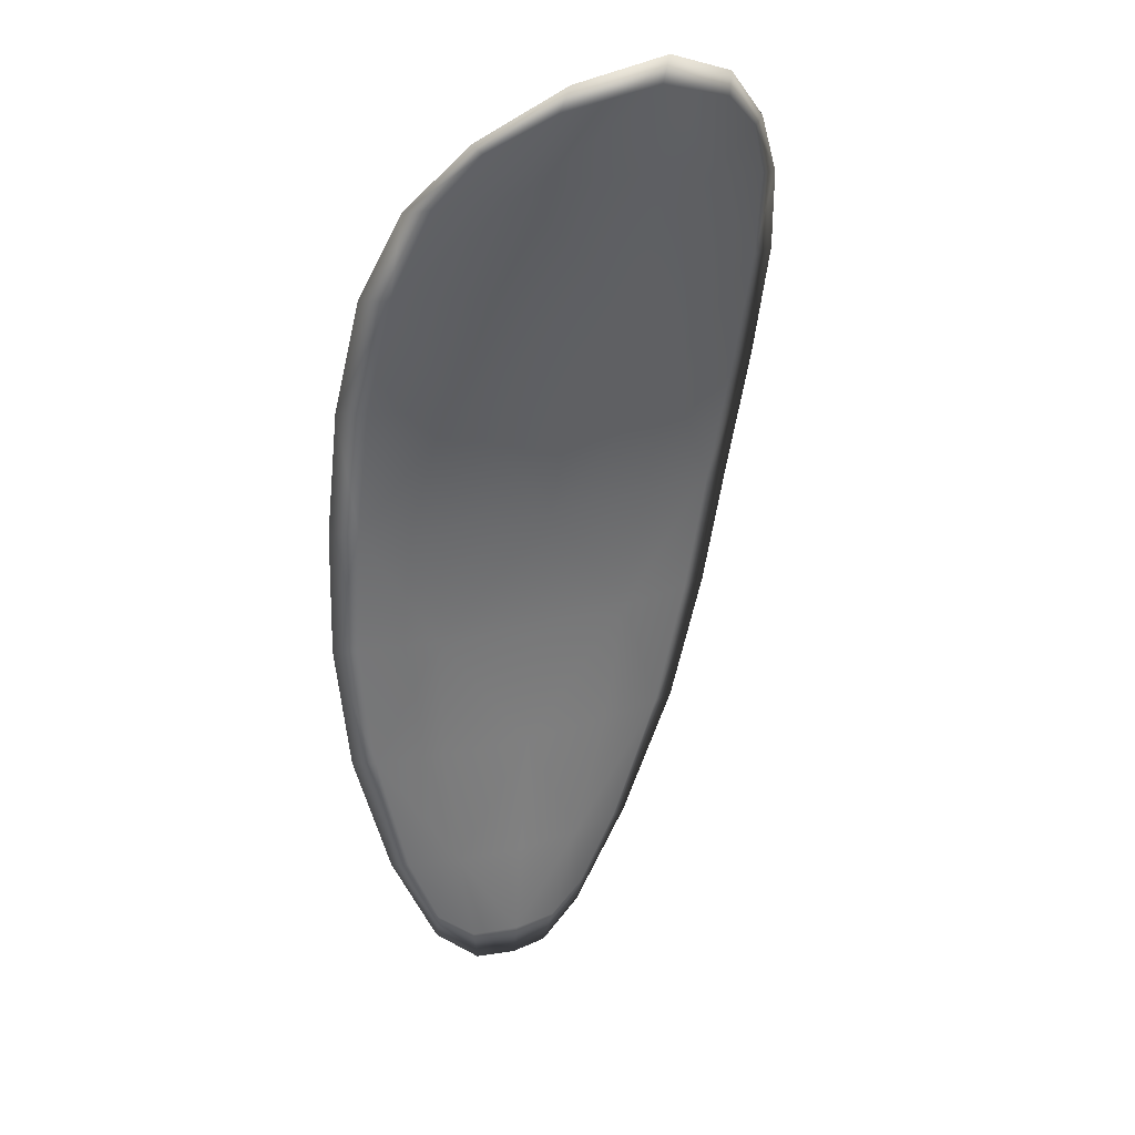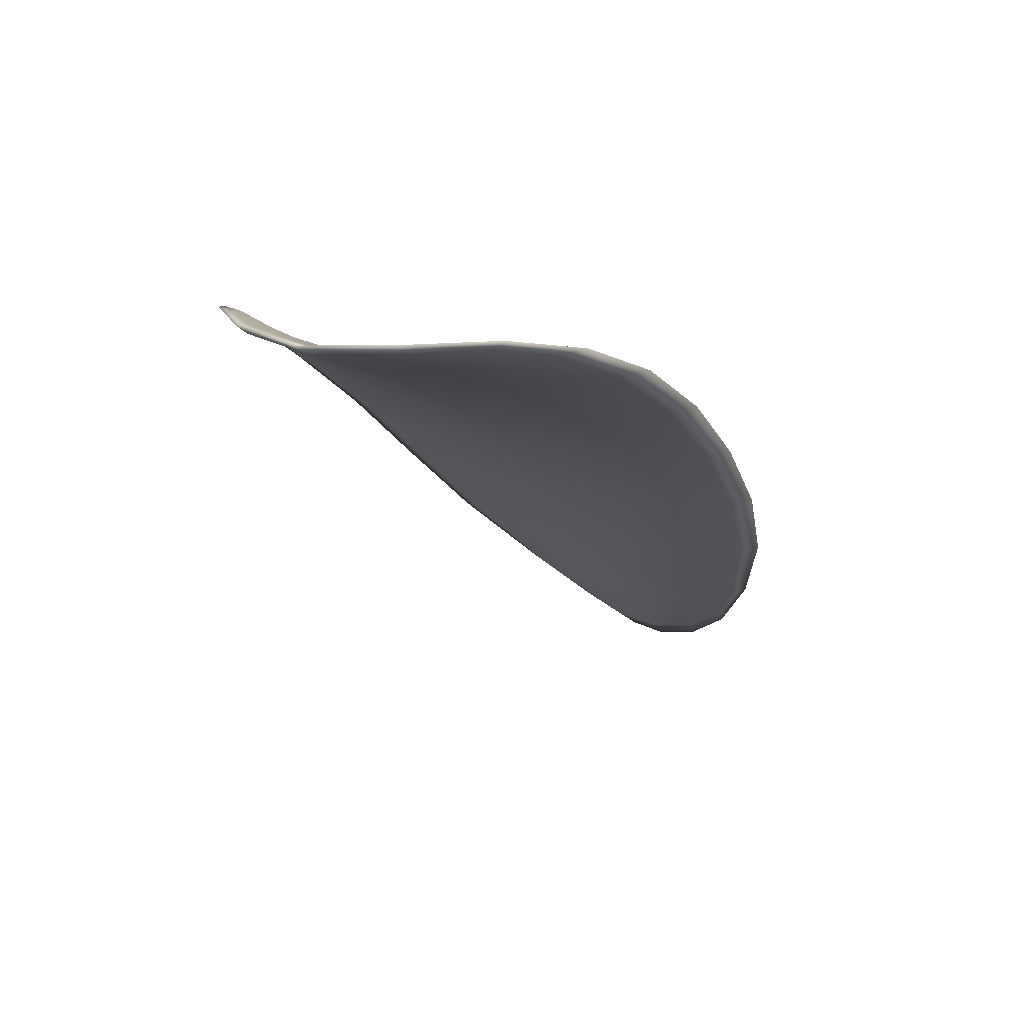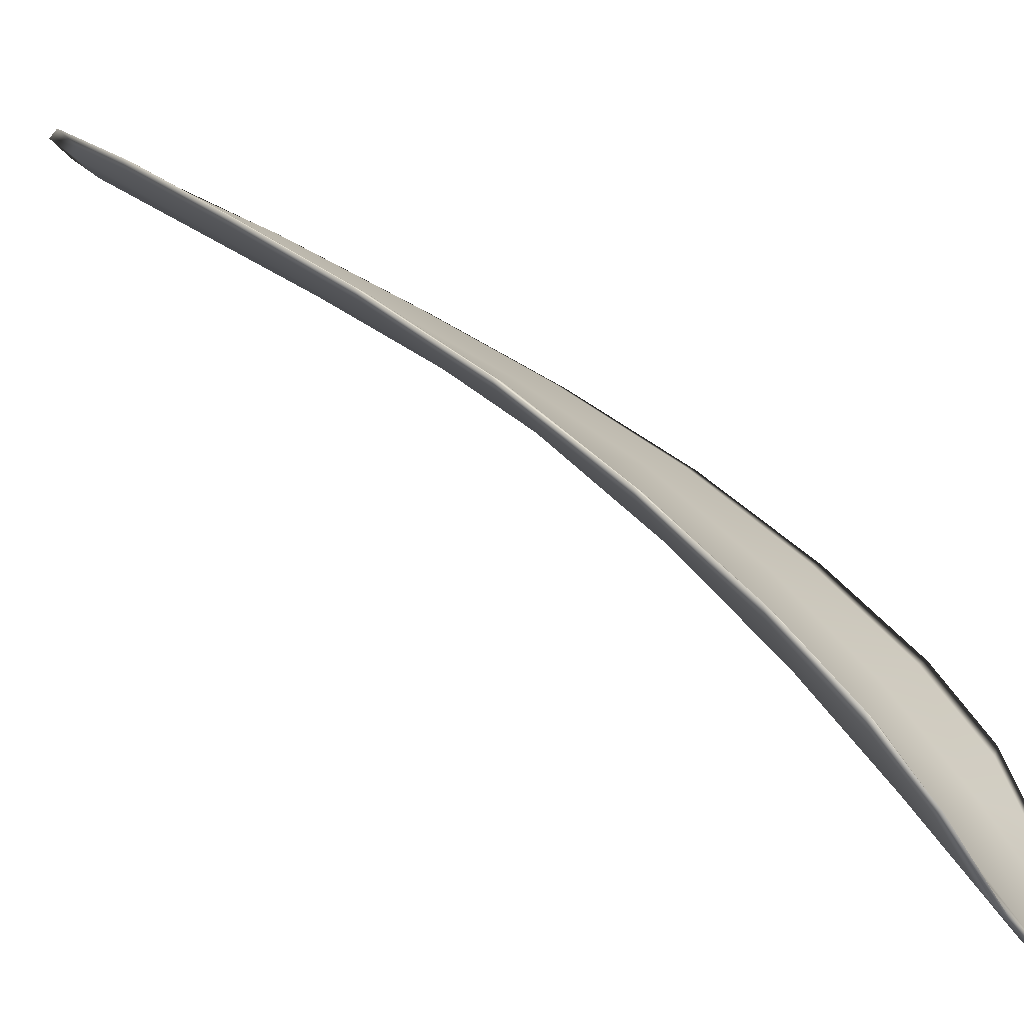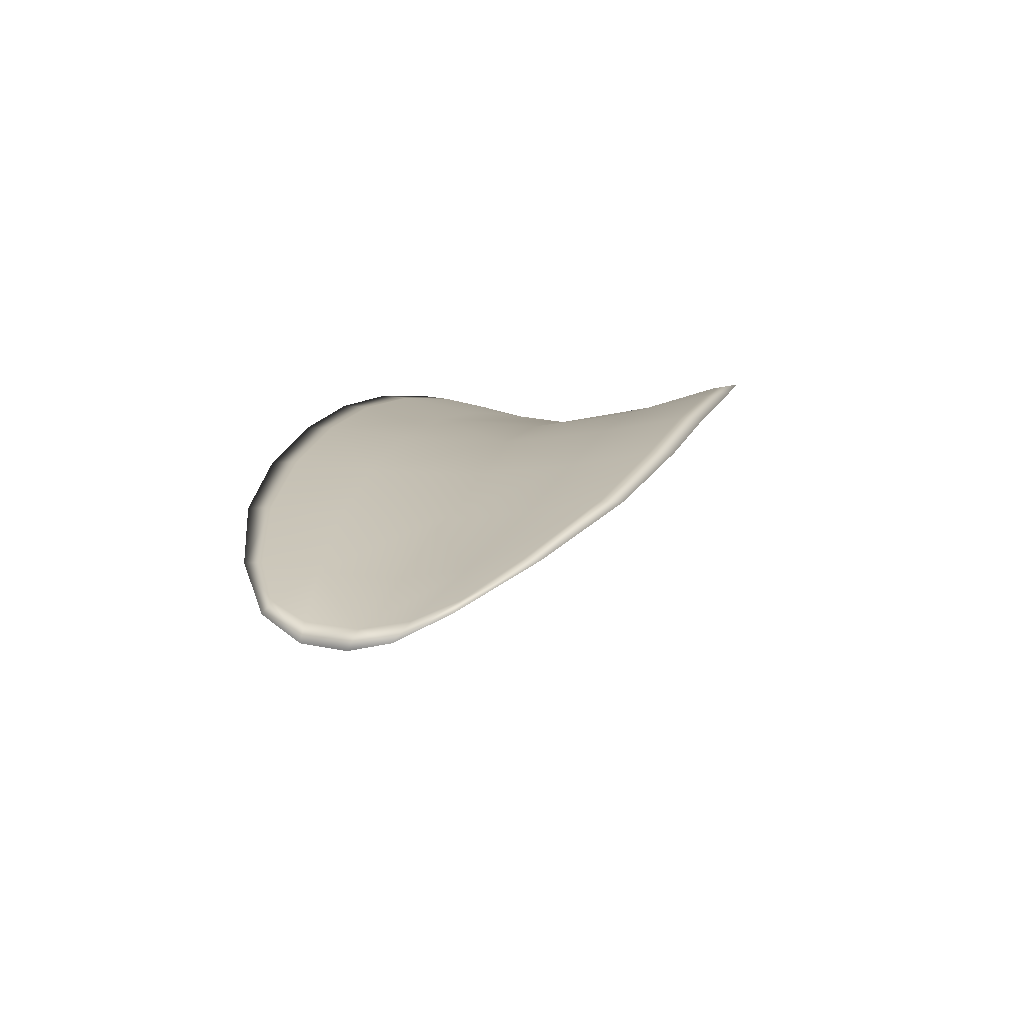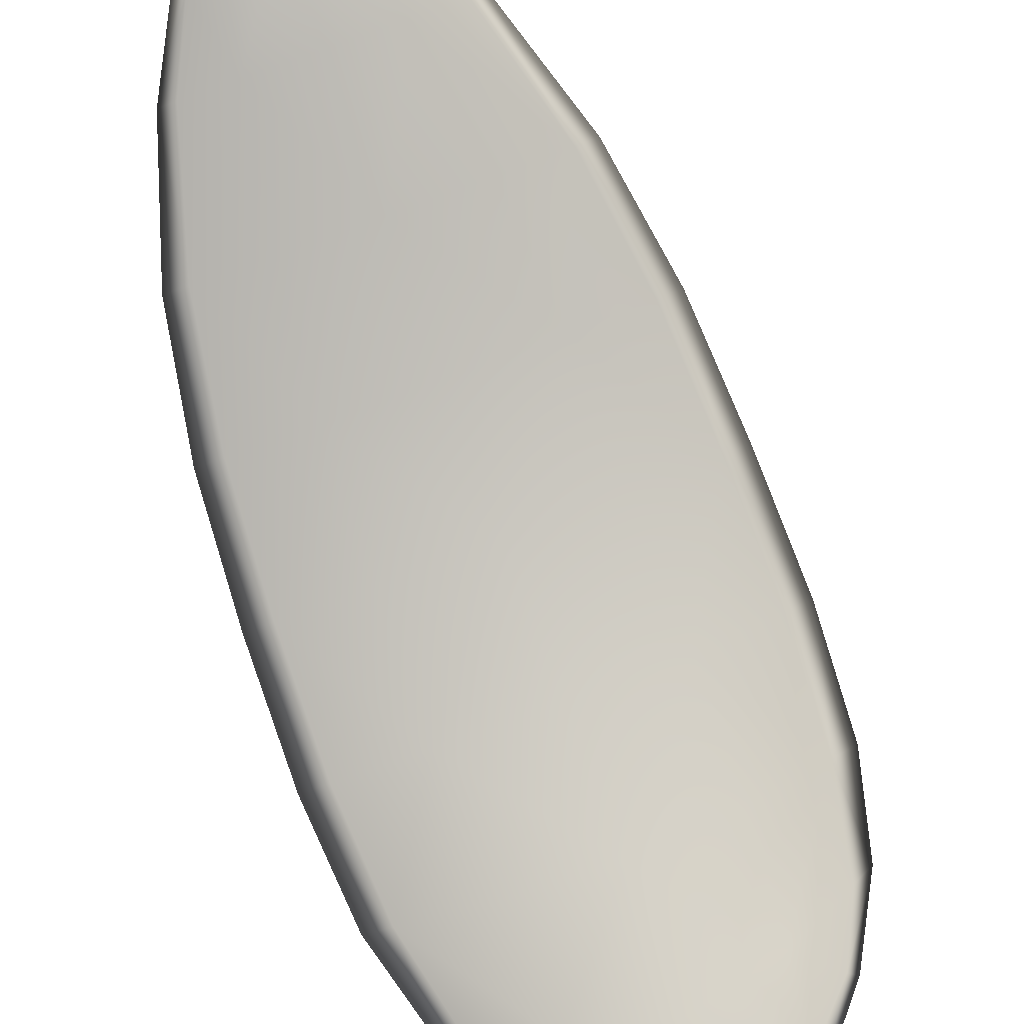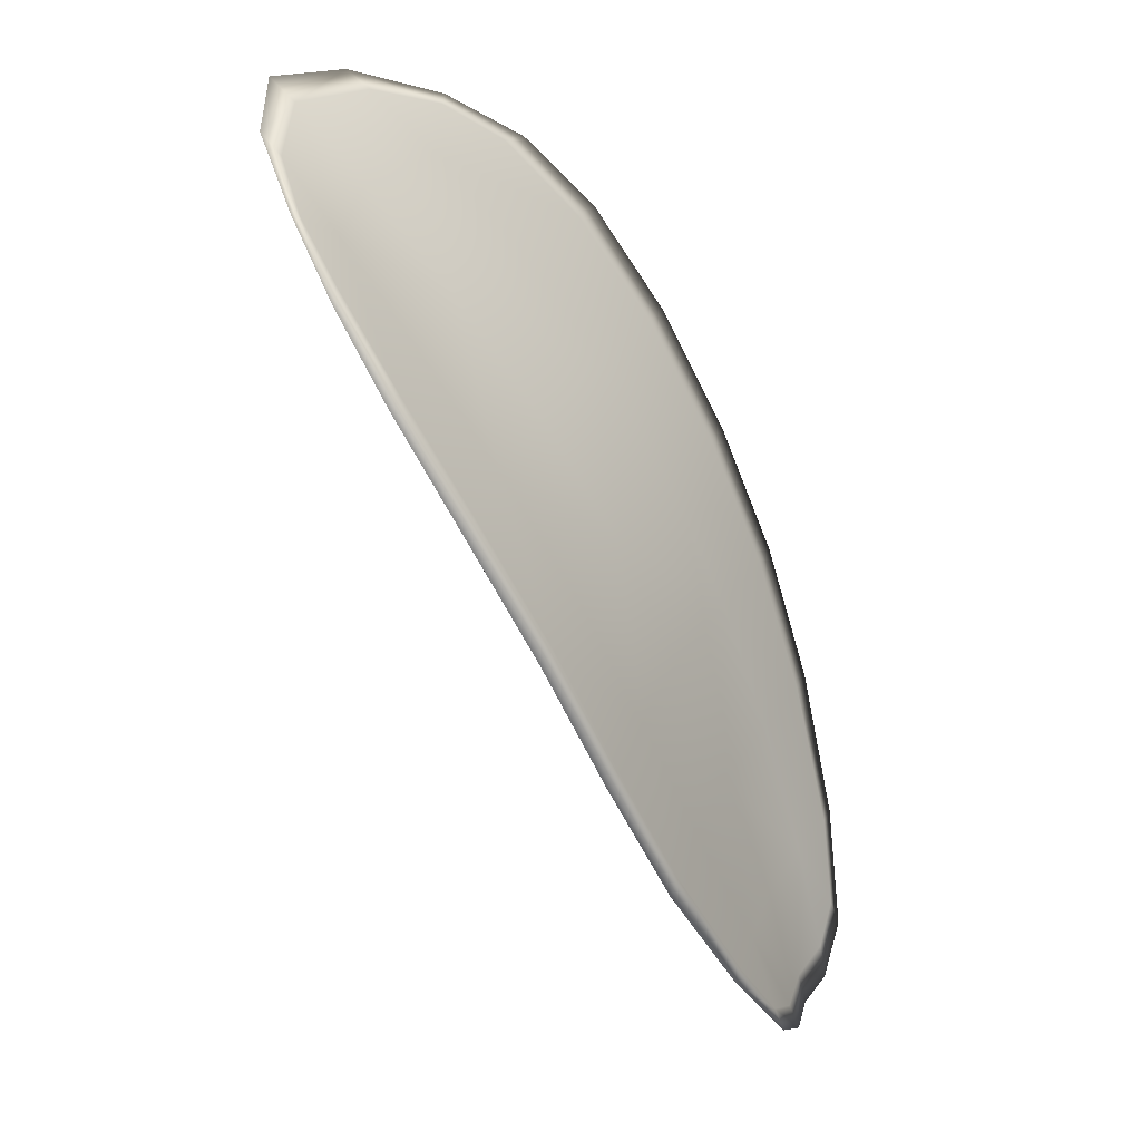
<metadata>
{"format":"obj","ext":"obj","renderer":"f3d","projection":"perspective","resolution":1024,"background":"white","views":[{"elev":0.9,"azim":138.6,"up":"+Y"},{"elev":41.8,"azim":-172.1,"up":"+Y"},{"elev":7.9,"azim":104.0,"up":"+Z"},{"elev":-43.6,"azim":-4.1,"up":"+Y"},{"elev":-56.2,"azim":4.7,"up":"+Z"},{"elev":44.2,"azim":-81.2,"up":"+Y"}]}
</metadata>
<code>
v -2.431 0.7588 -1.116
v -2.433 0.7592 -1.117
v -2.434 0.7572 -1.115
v -2.431 0.7569 -1.114
v -2.43 0.7568 -1.113
v -2.43 0.7584 -1.115
v -2.43 0.7594 -1.116
v -2.431 0.7601 -1.117
v -2.432 0.7607 -1.119
v -2.435 0.7595 -1.117
v -2.437 0.7597 -1.117
v -2.438 0.7582 -1.115
v -2.436 0.7577 -1.115
v -2.434 0.7607 -1.118
v -2.436 0.7604 -1.118
v -2.439 0.7503 -1.11
v -2.441 0.7507 -1.111
v -2.441 0.7478 -1.109
v -2.439 0.7475 -1.109
v -2.437 0.7471 -1.109
v -2.436 0.7498 -1.11
v -2.436 0.7525 -1.111
v -2.438 0.753 -1.112
v -2.44 0.7534 -1.112
v -2.434 0.7495 -1.109
v -2.435 0.7468 -1.108
v -2.434 0.7466 -1.107
v -2.433 0.7493 -1.108
v -2.431 0.752 -1.11
v -2.433 0.7522 -1.11
v -2.432 0.7547 -1.112
v -2.435 0.755 -1.113
v -2.431 0.7545 -1.111
v -2.437 0.7555 -1.114
v -2.439 0.756 -1.114
v -2.44 0.7446 -1.108
v -2.441 0.7449 -1.108
v -2.441 0.7431 -1.107
v -2.44 0.7423 -1.107
v -2.439 0.7421 -1.106
v -2.438 0.7442 -1.107
v -2.437 0.744 -1.107
v -2.438 0.742 -1.106
v -2.437 0.7425 -1.106
v -2.436 0.7439 -1.106
v -2.431 0.7587 -1.116
v -2.433 0.7591 -1.117
v -2.432 0.7605 -1.119
v -2.431 0.76 -1.117
v -2.43 0.7593 -1.116
v -2.43 0.7583 -1.115
v -2.43 0.7566 -1.113
v -2.431 0.7568 -1.114
v -2.434 0.7571 -1.115
v -2.435 0.7594 -1.117
v -2.437 0.7596 -1.117
v -2.436 0.7603 -1.118
v -2.434 0.7606 -1.118
v -2.436 0.7576 -1.116
v -2.438 0.7581 -1.115
v -2.439 0.7502 -1.11
v -2.441 0.7506 -1.111
v -2.44 0.7534 -1.112
v -2.438 0.7529 -1.112
v -2.436 0.7524 -1.111
v -2.436 0.7497 -1.11
v -2.437 0.7469 -1.109
v -2.439 0.7474 -1.109
v -2.441 0.7478 -1.109
v -2.434 0.7494 -1.109
v -2.433 0.752 -1.111
v -2.431 0.7519 -1.11
v -2.432 0.7492 -1.108
v -2.434 0.7465 -1.107
v -2.435 0.7467 -1.108
v -2.432 0.7545 -1.112
v -2.435 0.7548 -1.113
v -2.43 0.7544 -1.111
v -2.437 0.7554 -1.114
v -2.439 0.7559 -1.114
v -2.44 0.7445 -1.108
v -2.441 0.7448 -1.108
v -2.438 0.7441 -1.107
v -2.439 0.742 -1.107
v -2.44 0.7422 -1.107
v -2.441 0.743 -1.107
v -2.437 0.7439 -1.107
v -2.436 0.7439 -1.106
v -2.437 0.7424 -1.106
v -2.438 0.7419 -1.106
v -2.441 0.7449 -1.108
v -2.441 0.7425 -1.107
v -2.441 0.7479 -1.109
v -2.441 0.743 -1.107
v -2.438 0.7412 -1.106
v -2.437 0.7419 -1.106
v -2.439 0.7413 -1.106
v -2.437 0.7424 -1.106
v -2.429 0.7583 -1.114
v -2.43 0.7595 -1.116
v -2.429 0.7566 -1.113
v -2.43 0.7593 -1.116
v -2.434 0.7611 -1.119
v -2.436 0.7606 -1.118
v -2.432 0.7611 -1.119
v -2.436 0.7603 -1.118
v -2.437 0.7597 -1.117
v -2.439 0.7583 -1.115
v -2.44 0.7415 -1.106
v -2.435 0.7439 -1.106
v -2.433 0.7465 -1.107
v -2.431 0.7605 -1.118
v -2.43 0.7544 -1.111
v -2.431 0.7519 -1.109
v -2.44 0.7561 -1.114
v -2.441 0.7536 -1.112
v -2.441 0.7508 -1.111
v -2.432 0.7492 -1.108
f 1 2 3
f 1 3 4
f 1 4 5
f 1 5 6
f 1 6 7
f 1 7 8
f 1 8 9
f 1 9 2
f 10 11 12
f 10 12 13
f 10 13 3
f 10 3 2
f 10 2 9
f 10 9 14
f 10 14 15
f 10 15 11
f 16 17 18
f 16 18 19
f 16 19 20
f 16 20 21
f 16 21 22
f 16 22 23
f 16 23 24
f 16 24 17
f 25 21 20
f 25 20 26
f 25 26 27
f 25 27 28
f 25 28 29
f 25 29 30
f 25 30 22
f 25 22 21
f 31 32 22
f 31 22 30
f 31 30 29
f 31 29 33
f 31 33 5
f 31 5 4
f 31 4 3
f 31 3 32
f 34 35 24
f 34 24 23
f 34 23 22
f 34 22 32
f 34 32 3
f 34 3 13
f 34 13 12
f 34 12 35
f 36 37 38
f 36 38 39
f 36 39 40
f 36 40 41
f 36 41 20
f 36 20 19
f 36 19 18
f 36 18 37
f 42 41 40
f 42 40 43
f 42 43 44
f 42 44 45
f 42 45 27
f 42 27 26
f 42 26 20
f 42 20 41
f 46 47 48
f 46 48 49
f 46 49 50
f 46 50 51
f 46 51 52
f 46 52 53
f 46 53 54
f 46 54 47
f 55 56 57
f 55 57 58
f 55 58 48
f 55 48 47
f 55 47 54
f 55 54 59
f 55 59 60
f 55 60 56
f 61 62 63
f 61 63 64
f 61 64 65
f 61 65 66
f 61 66 67
f 61 67 68
f 61 68 69
f 61 69 62
f 70 66 65
f 70 65 71
f 70 71 72
f 70 72 73
f 70 73 74
f 70 74 75
f 70 75 67
f 70 67 66
f 76 77 54
f 76 54 53
f 76 53 52
f 76 52 78
f 76 78 72
f 76 72 71
f 76 71 65
f 76 65 77
f 79 80 60
f 79 60 59
f 79 59 54
f 79 54 77
f 79 77 65
f 79 65 64
f 79 64 63
f 79 63 80
f 81 82 69
f 81 69 68
f 81 68 67
f 81 67 83
f 81 83 84
f 81 84 85
f 81 85 86
f 81 86 82
f 87 83 67
f 87 67 75
f 87 75 74
f 87 74 88
f 87 88 89
f 87 89 90
f 87 90 84
f 87 84 83
f 91 92 38
f 91 38 37
f 91 37 18
f 91 18 93
f 91 93 69
f 91 69 82
f 91 82 94
f 91 94 92
f 95 96 44
f 95 44 43
f 95 43 40
f 95 40 97
f 95 97 84
f 95 84 90
f 95 90 98
f 95 98 96
f 99 100 7
f 99 7 6
f 99 6 5
f 99 5 101
f 99 101 52
f 99 52 51
f 99 51 102
f 99 102 100
f 103 104 15
f 103 15 14
f 103 14 9
f 103 9 105
f 103 105 48
f 103 48 58
f 103 58 106
f 103 106 104
f 107 108 12
f 107 12 11
f 107 11 15
f 107 15 104
f 107 104 106
f 107 106 56
f 107 56 60
f 107 60 108
f 109 97 40
f 109 40 39
f 109 39 38
f 109 38 92
f 109 92 94
f 109 94 85
f 109 85 84
f 109 84 97
f 110 111 27
f 110 27 45
f 110 45 44
f 110 44 96
f 110 96 98
f 110 98 88
f 110 88 74
f 110 74 111
f 112 105 9
f 112 9 8
f 112 8 7
f 112 7 100
f 112 100 102
f 112 102 49
f 112 49 48
f 112 48 105
f 113 101 5
f 113 5 33
f 113 33 29
f 113 29 114
f 113 114 72
f 113 72 78
f 113 78 52
f 113 52 101
f 115 116 24
f 115 24 35
f 115 35 12
f 115 12 108
f 115 108 60
f 115 60 80
f 115 80 63
f 115 63 116
f 117 93 18
f 117 18 17
f 117 17 24
f 117 24 116
f 117 116 63
f 117 63 62
f 117 62 69
f 117 69 93
f 118 114 29
f 118 29 28
f 118 28 27
f 118 27 111
f 118 111 74
f 118 74 73
f 118 73 72
f 118 72 114

</code>
